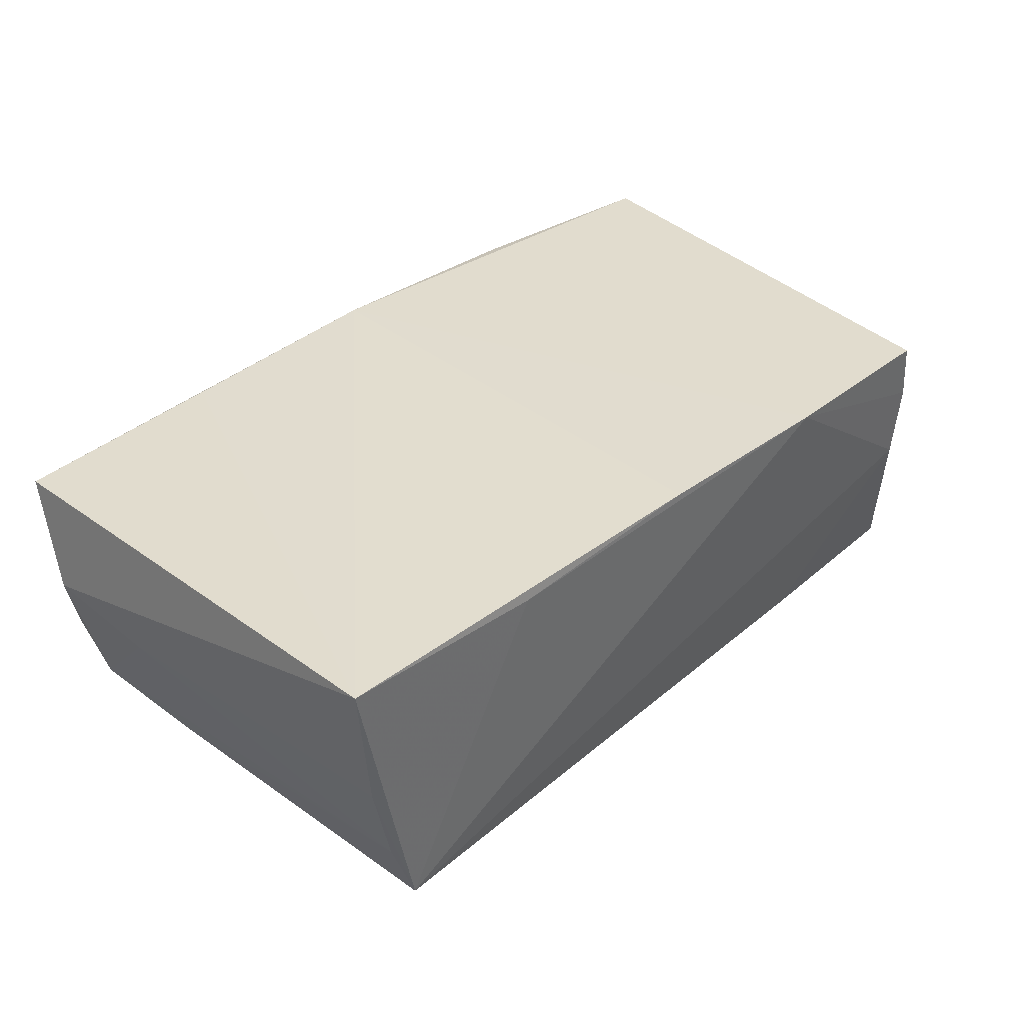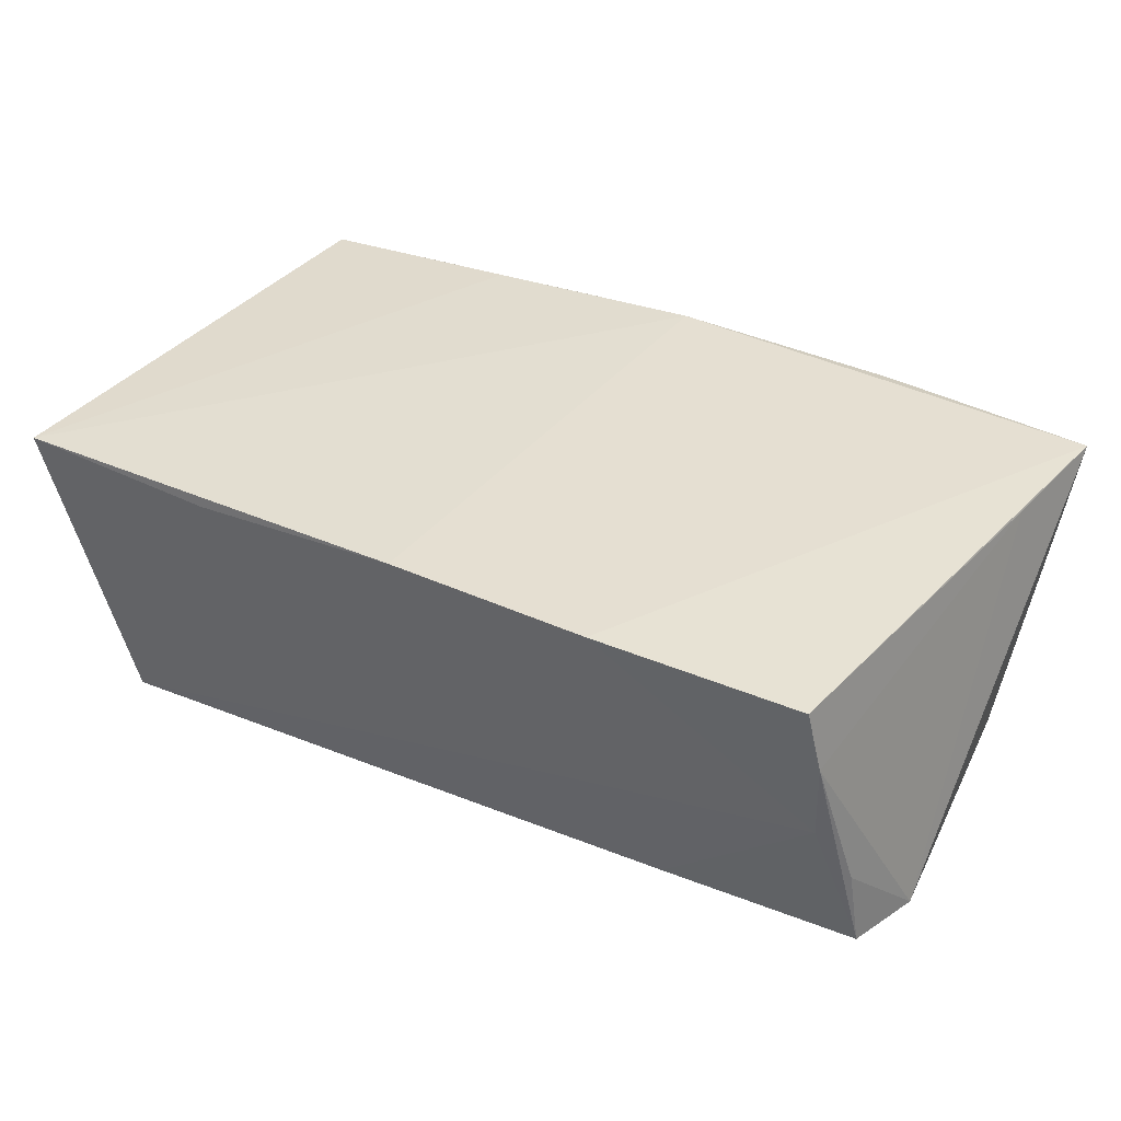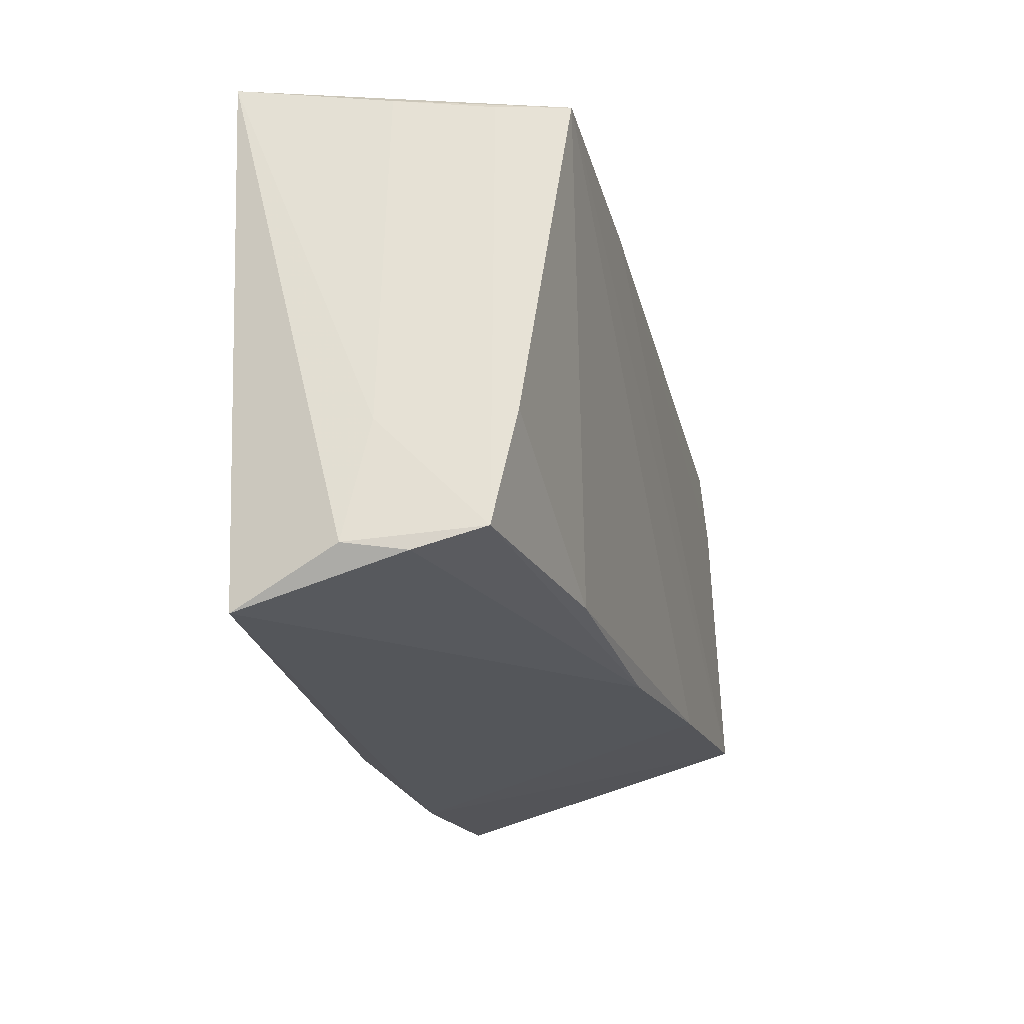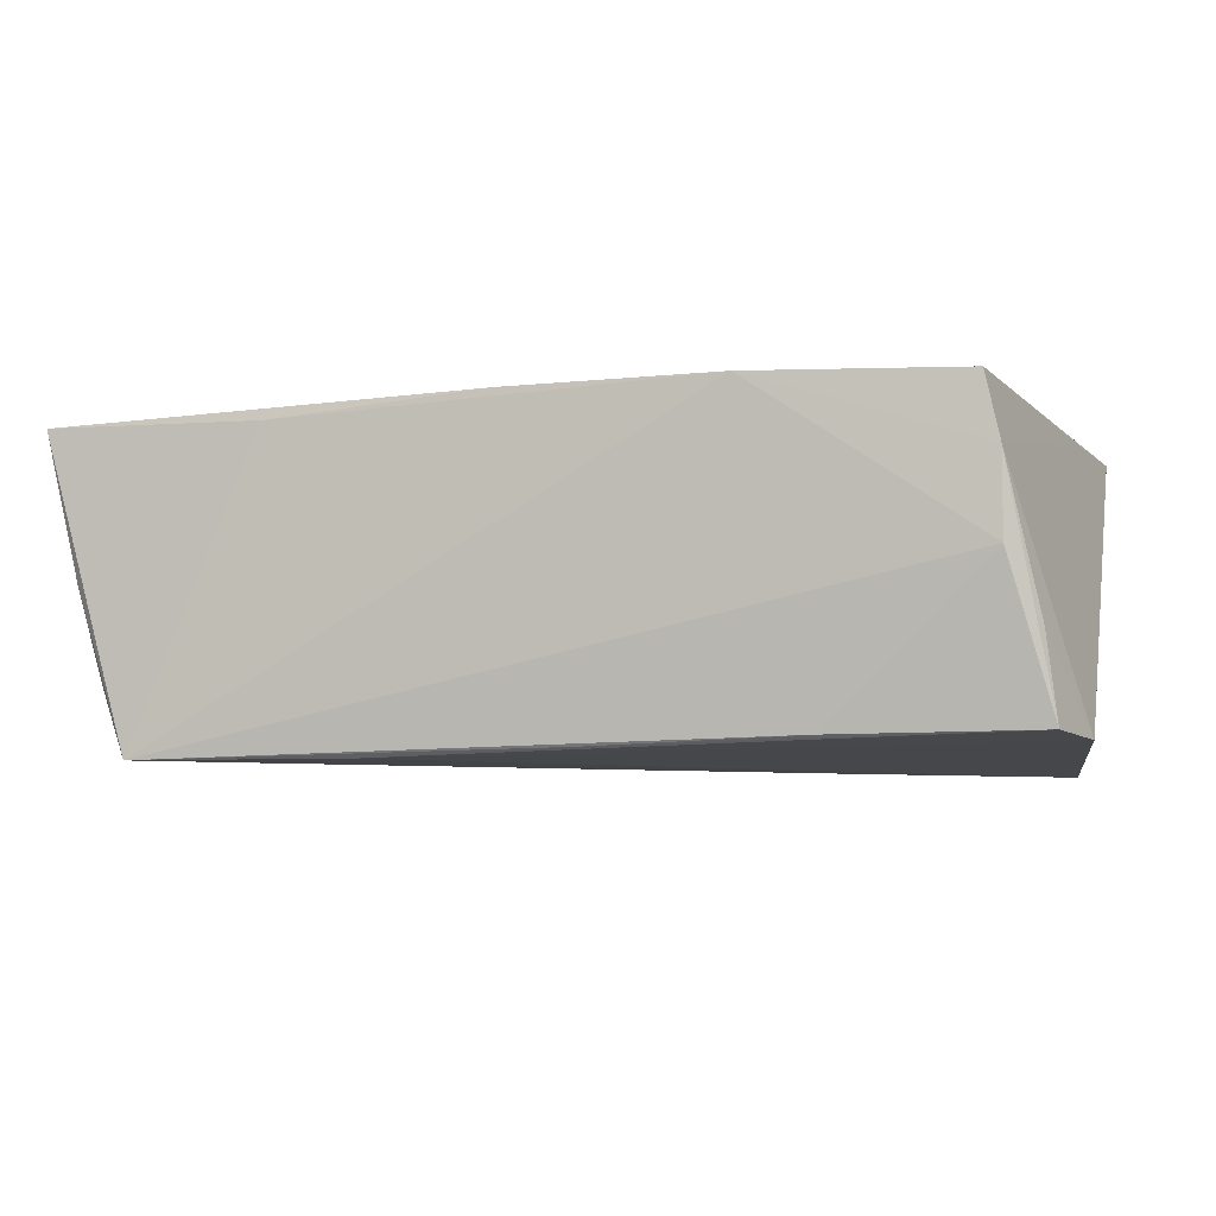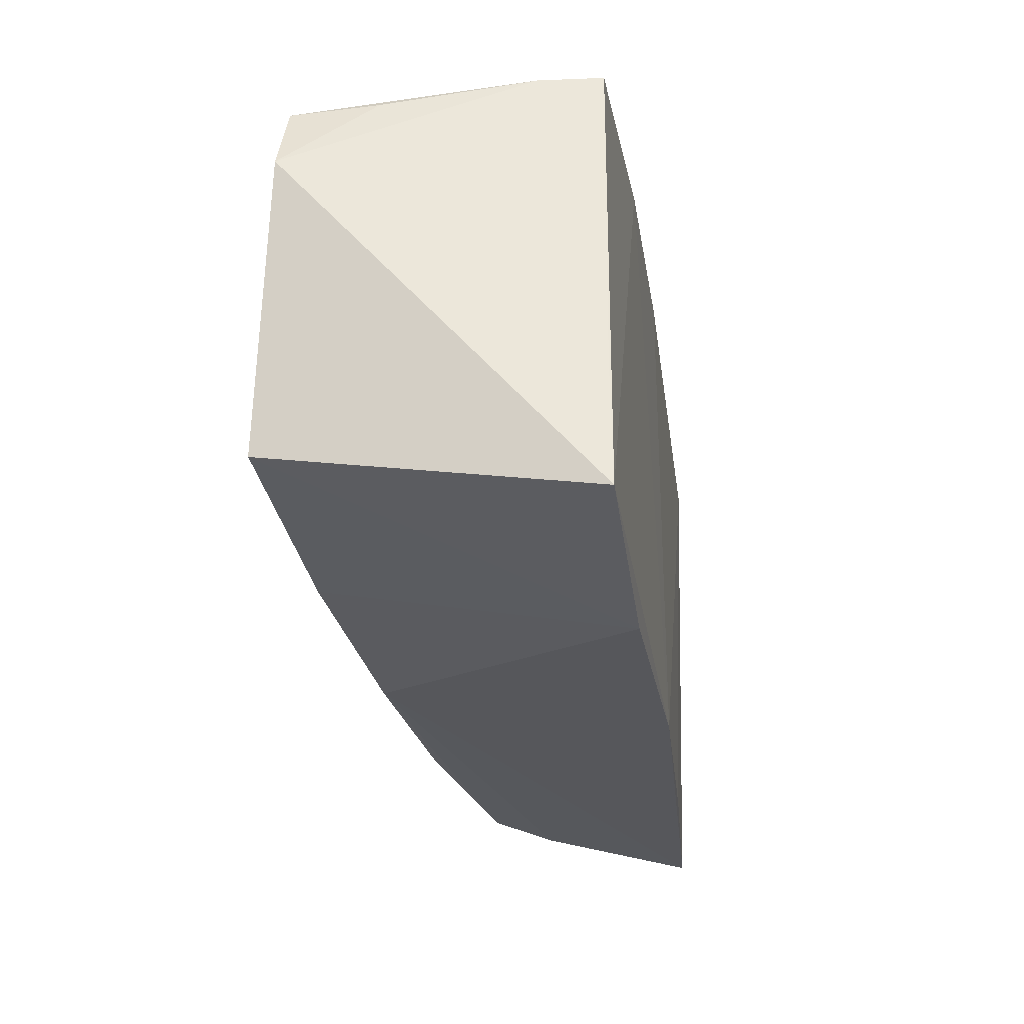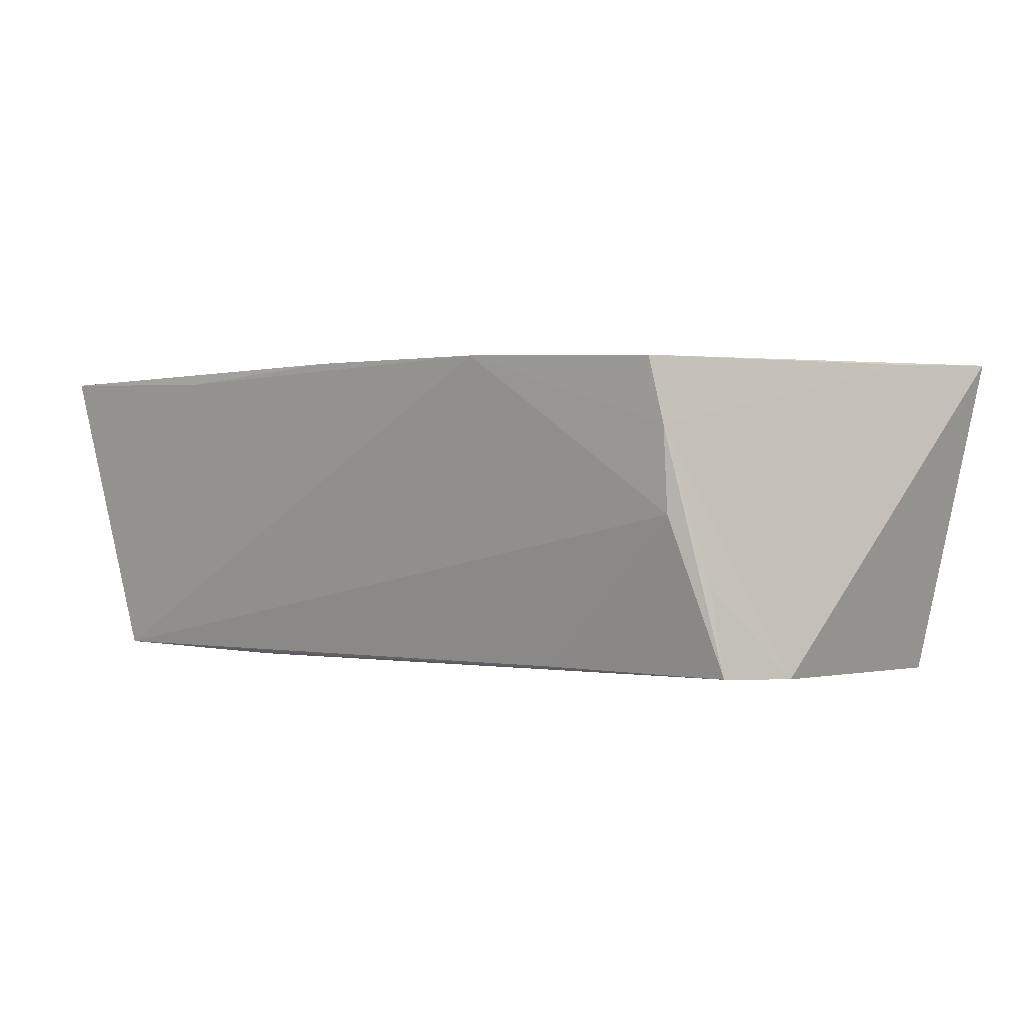
<metadata>
{"format":"obj","ext":"obj","renderer":"f3d","projection":"perspective","resolution":1024,"background":"white","views":[{"elev":34.1,"azim":134.2,"up":"+Z"},{"elev":37.5,"azim":-149.9,"up":"+Z"},{"elev":-22.4,"azim":104.2,"up":"+Y"},{"elev":-7.5,"azim":-164.7,"up":"+Z"},{"elev":-28.9,"azim":-80.6,"up":"+Y"},{"elev":1.5,"azim":-138.6,"up":"+Z"}]}
</metadata>
<code>
v -0.05182 -0.01401 0.01726
v -0.05022 -0.02056 -0.02027
v -0.04527 0.02881 0.01692
v -0.05407 -0.02954 0.0177
v -0.0468 0.02816 0.009472
v 0.02735 -0.0315 0.01631
v 0.004002 0.03011 0.01761
v -0.003501 0.0252 -0.0189
v 0.04991 -0.01064 -0.01453
v -0.02791 -0.03244 0.01719
v -0.02764 0.02454 -0.01811
v -0.04668 0.02731 -0.0001927
v -0.05122 0.02312 -0.01797
v 0.04897 0.02675 -0.01165
v 0.02531 -0.02403 -0.01601
v 3.204e-05 -0.03228 0.0177
v 0.04602 0.02729 -0.0196
v -0.0001779 -0.02548 -0.01707
v 0.05318 -0.02644 -0.004185
v -0.02068 0.03031 0.0177
v 0.0519 0.02743 -0.0007678
v 0.05514 -0.02571 0.002557
v 0.05514 0.02942 0.01629
v 0.05147 -0.02389 -0.01194
v 0.0202 0.02555 -0.0197
v -0.05404 0.01446 -0.01846
v 0.05337 -0.03155 0.01452
v -0.02447 -0.02334 -0.01933
v 0.02983 0.0299 0.01568
v 0.05412 -0.01209 -0.0002983
v -0.05015 0.02418 -0.007934
f 16 20 4
f 4 20 3
f 7 16 23
f 20 16 7
f 6 27 23
f 23 16 6
f 6 16 27
f 4 2 10
f 10 16 4
f 27 16 10
f 4 3 1
f 2 25 17
f 27 10 18
f 23 27 22
f 26 25 2
f 26 13 25
f 26 2 4
f 4 1 26
f 20 17 12
f 21 17 23
f 25 13 8
f 8 17 25
f 20 7 29
f 29 17 20
f 29 7 23
f 23 17 29
f 27 18 19
f 19 18 24
f 19 22 27
f 24 22 19
f 28 10 2
f 28 18 10
f 2 17 28
f 13 26 31
f 30 22 24
f 23 22 30
f 30 21 23
f 13 12 11
f 11 8 13
f 11 12 17
f 17 8 11
f 15 28 17
f 18 28 15
f 17 9 15
f 24 18 15
f 15 9 24
f 17 21 14
f 14 9 17
f 24 9 14
f 14 30 24
f 21 30 14
f 13 31 5
f 5 12 13
f 5 31 26
f 5 3 20
f 20 12 5
f 5 1 3
f 5 26 1

</code>
